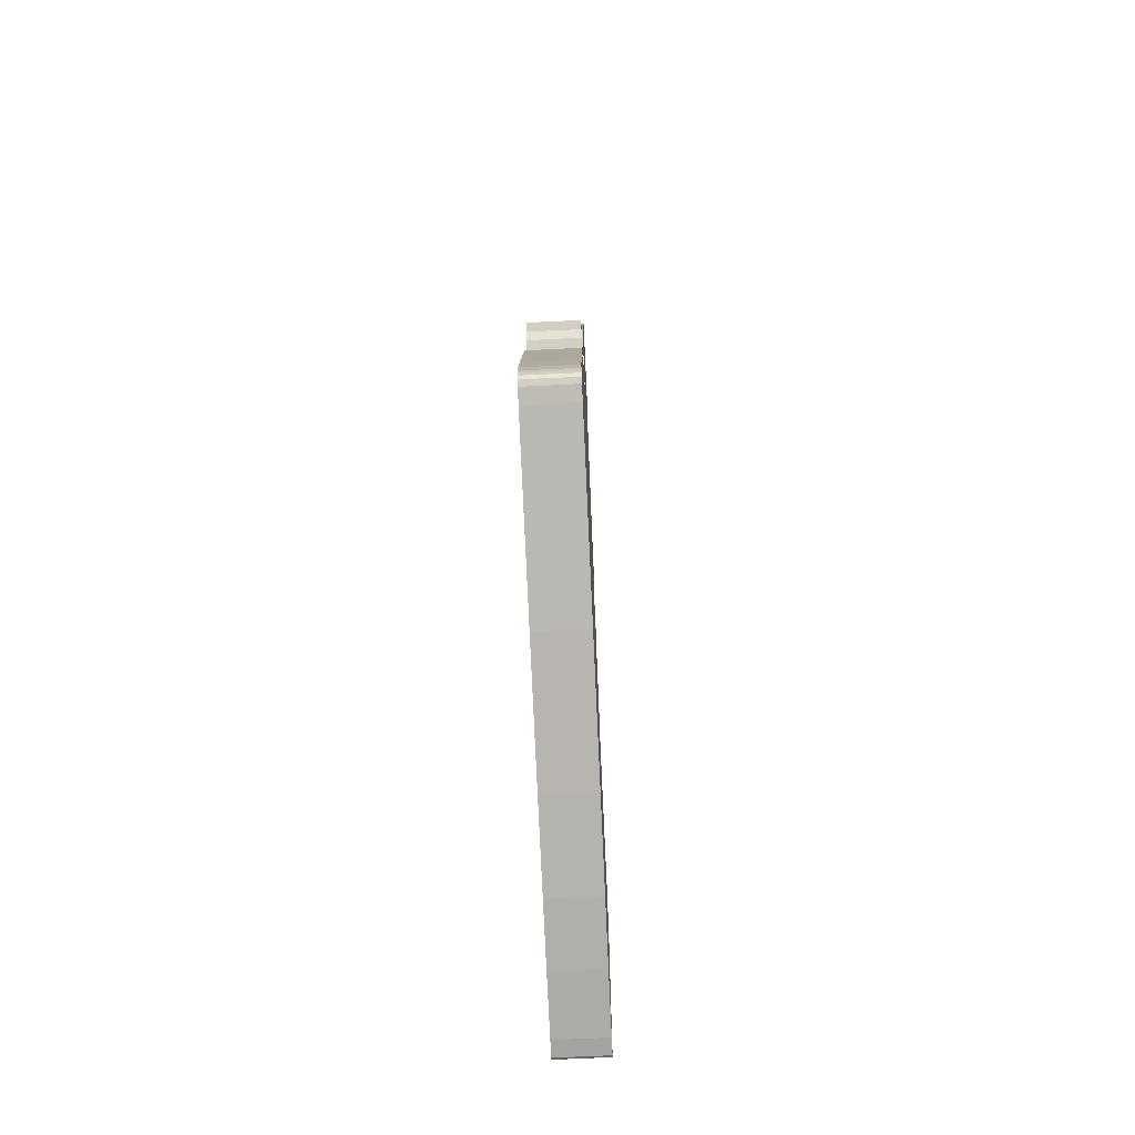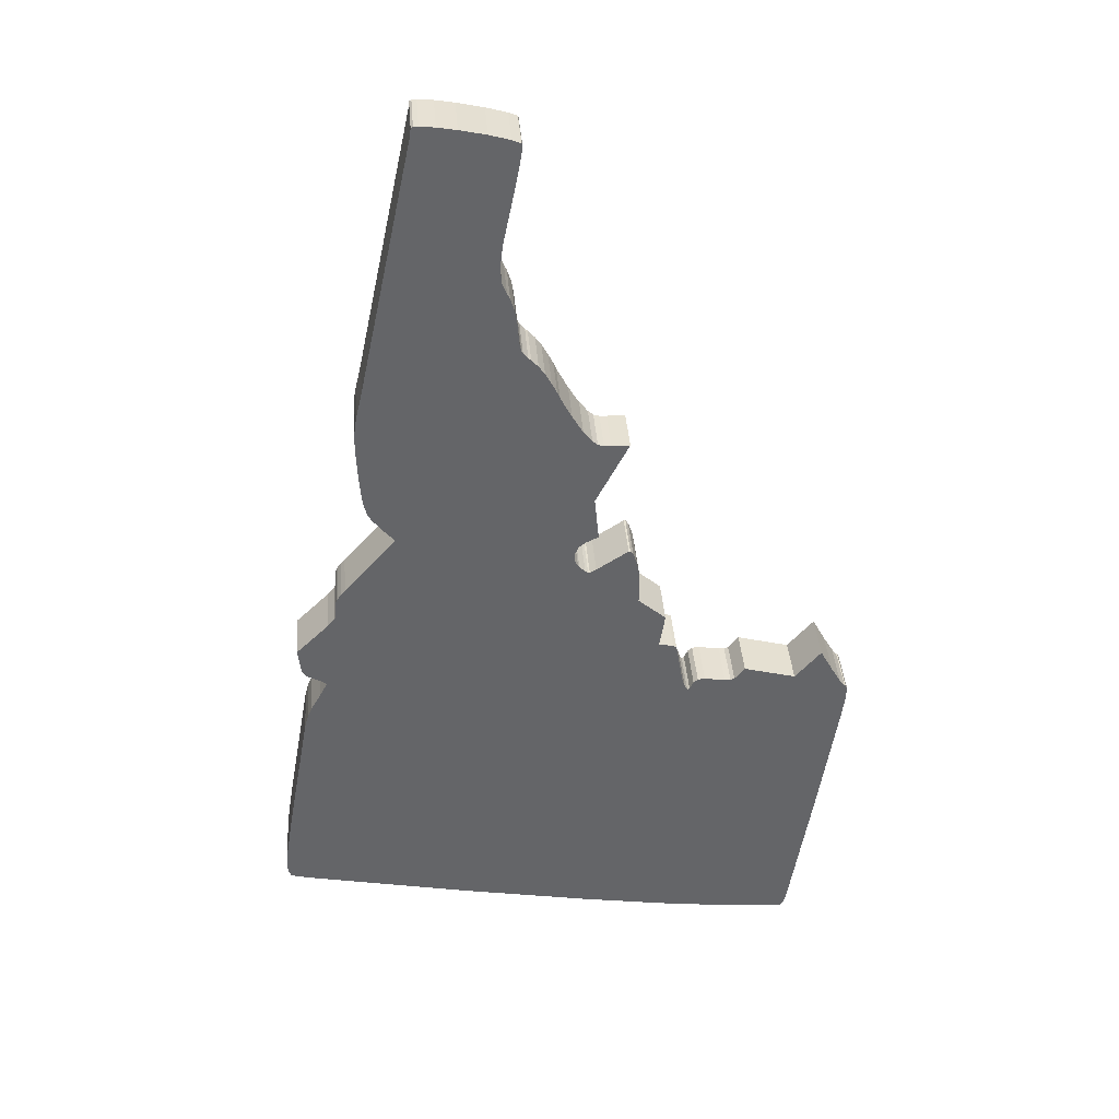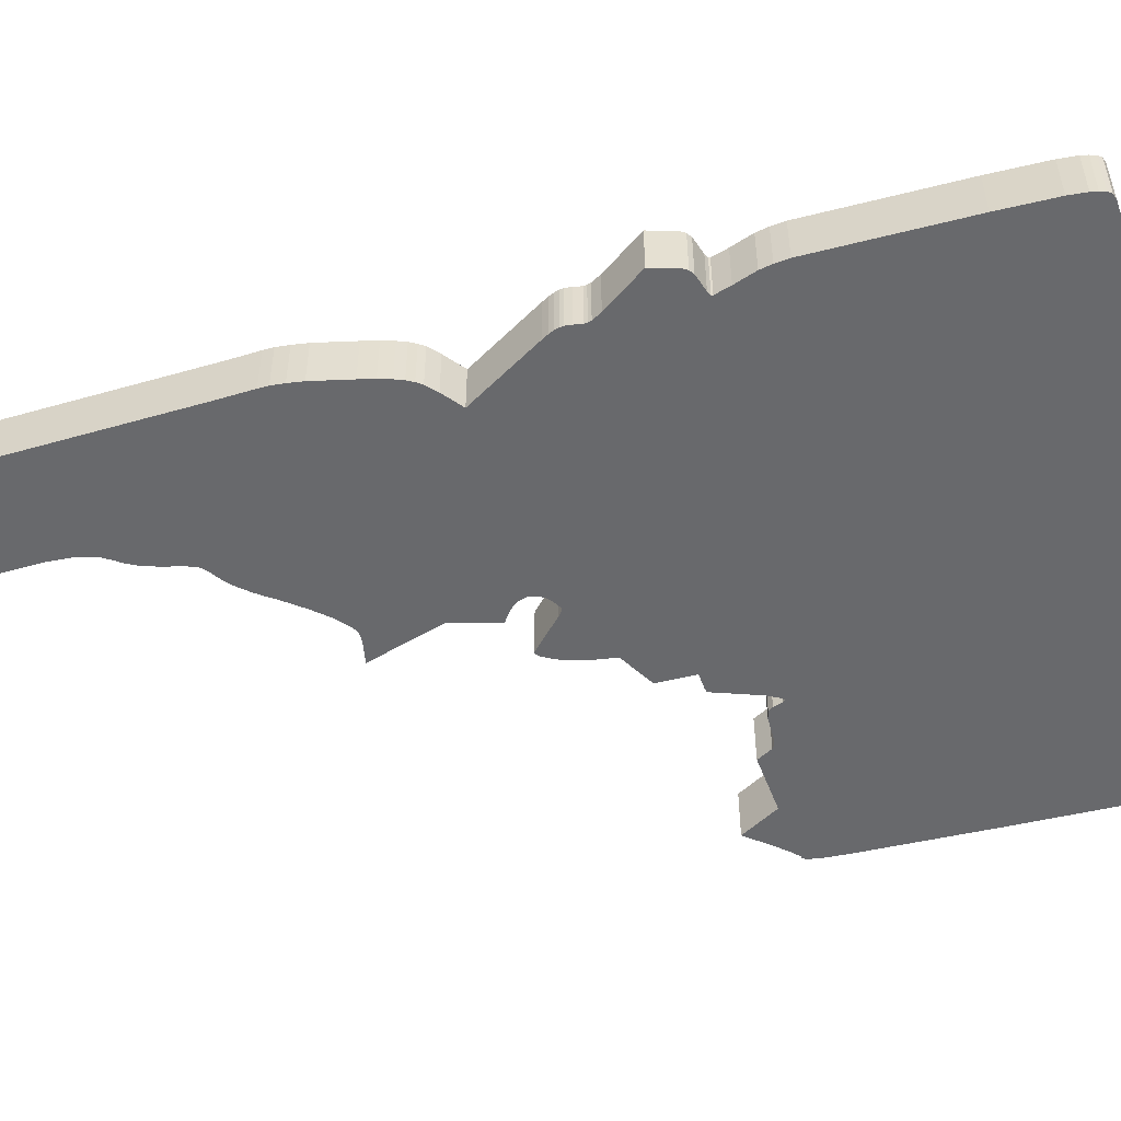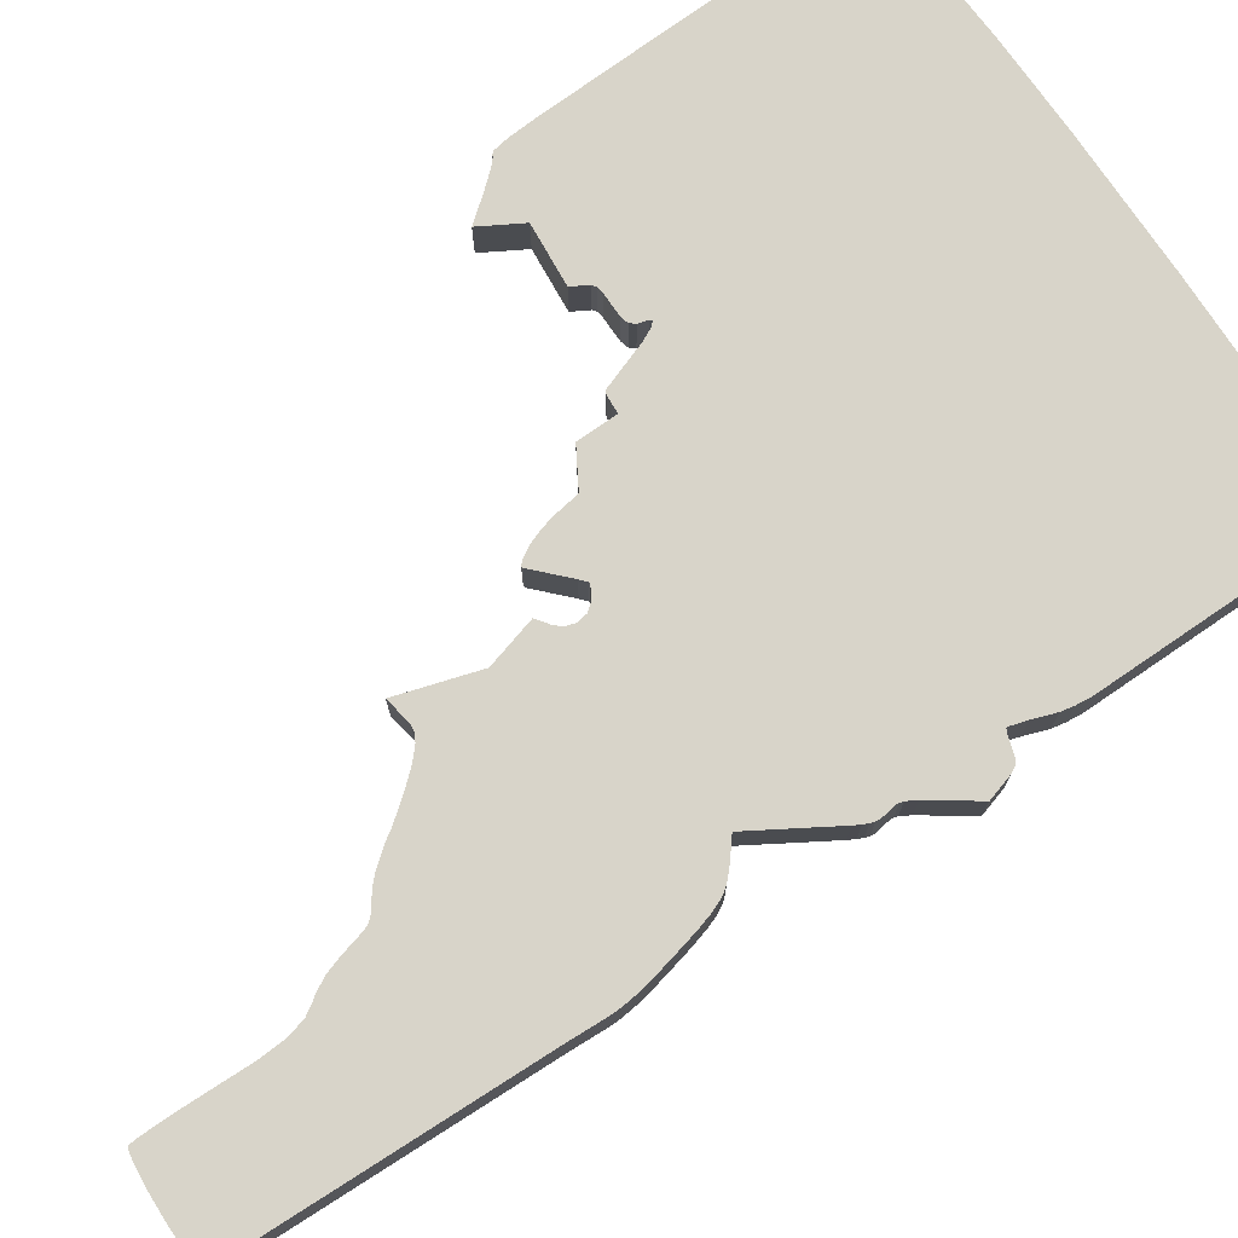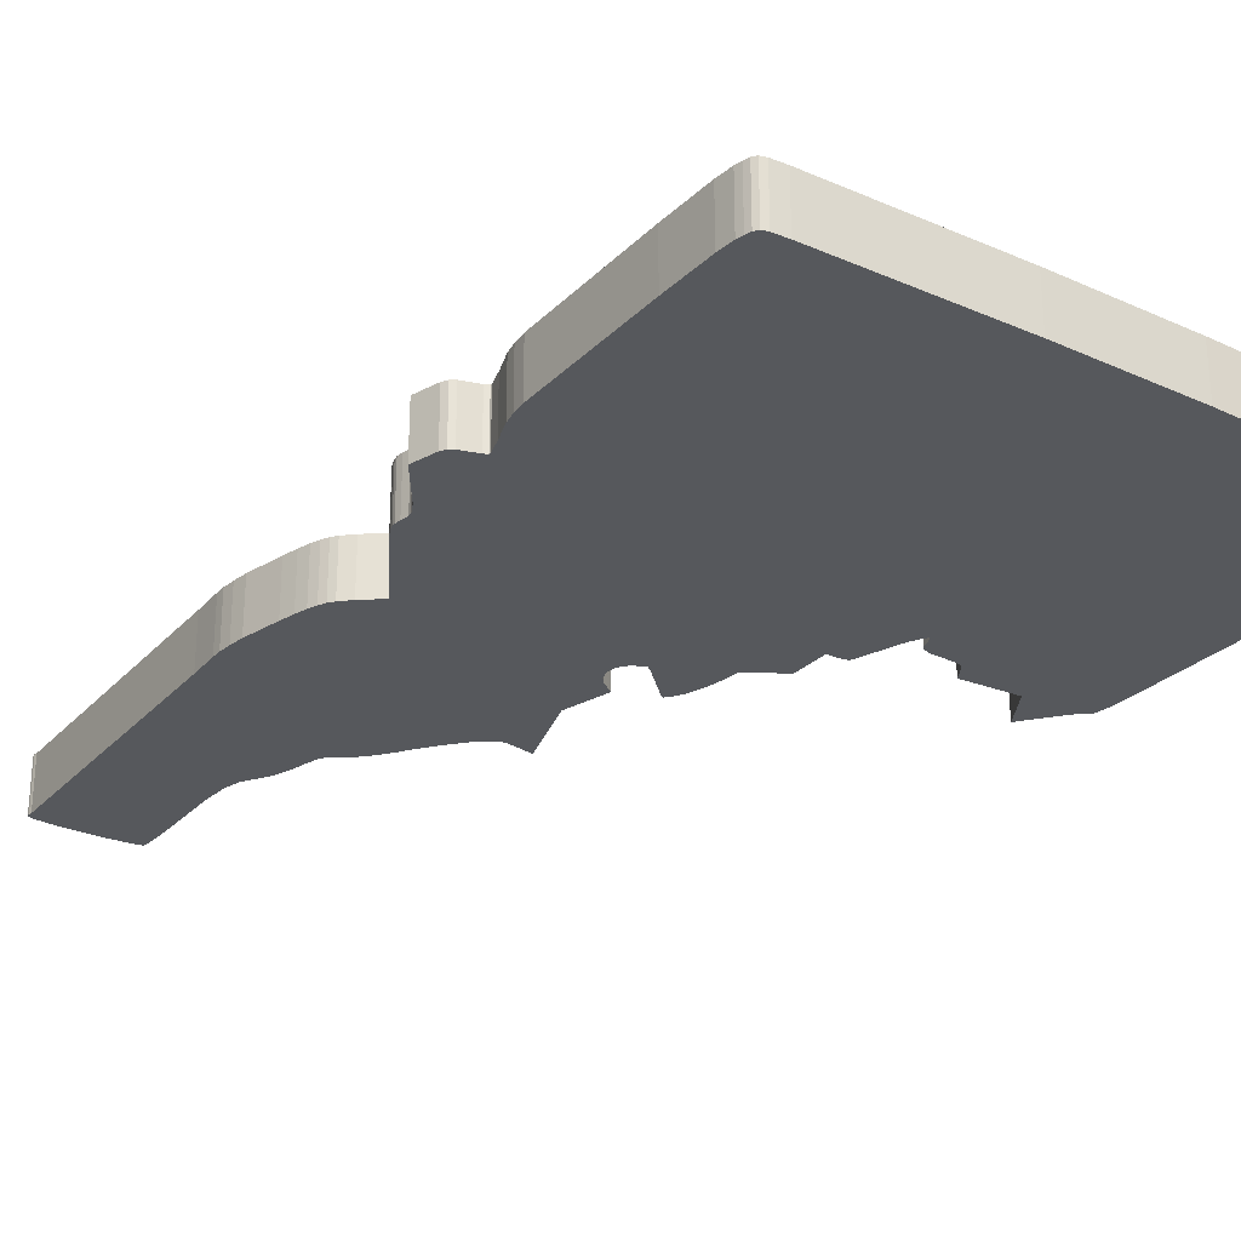
<metadata>
{"format":"obj","ext":"obj","renderer":"f3d","projection":"perspective","resolution":1024,"background":"white","views":[{"elev":-70.8,"azim":-87.3,"up":"+Y"},{"elev":38.9,"azim":-4.5,"up":"+Y"},{"elev":-52.8,"azim":-84.8,"up":"+Z"},{"elev":75.0,"azim":-134.5,"up":"+Z"},{"elev":-28.3,"azim":-45.0,"up":"+Z"}]}
</metadata>
<code>
v  4.992 -10.02 0
v  4.958 -10.07 0
v  4.92 -10.08 0
v  5.034 -9.901 0
v  4.595 -10.07 0
v  5.072 -9.715 0
v  3.407 -9.948 0
v  5.528 -6.759 0
v  2.186 -9.788 0
v  3.479 -3.114 0
v  5.892 -4.27 0
v  2.583 -3.322 0
v  0.4834 -9.507 0
v  3.361 -3.11 0
v  2.63 -3.288 0
v  -2.09 -9.027 0
v  2.528 -3.227 0
v  4.819 -3.11 0
v  3.559 -3.076 0
v  5.951 -3.772 0
v  5.79 -3.296 0
v  5.596 -2.963 0
v  5.343 -2.491 0
v  3.766 -2.825 0
v  5.955 -3.513 0
v  5.896 -3.435 0
v  5.917 -3.435 0
v  2.465 -3.015 0
v  1.954 -2.024 0
v  -4.857 -2.656 0
v  -4.997 -2.928 0
v  2.123 -2.063 0
v  2.317 -2.132 0
v  2.254 -2.102 0
v  2.068 -1.323 0
v  1.51 -0.8379 0
v  0.4876 -0.05021 0
v  0.5214 -0.05021 0
v  0.6482 0.02337 0
v  1.523 -0.3575 0
v  0.4285 -0.006925 0
v  -4.857 -2.625 0
v  0.3144 0.09695 0
v  -4.566 -0.8725 0
v  -4.595 -0.9331 0
v  -4.722 -1.085 0
v  -4.925 -2.573 0
v  0.2848 0.1359 0
v  -4.549 -0.8119 0
v  0.2172 0.2701 0
v  -3.281 0.9929 0
v  -4.334 -0.1974 0
v  -4.422 -0.3056 0
v  -4.549 -0.6561 0
v  -4.481 -0.3921 0
v  -4.519 -0.4657 0
v  -4.541 -0.5349 0
v  0.158 3.741 0
v  0.3693 3.386 0
v  0.2172 0.4475 0
v  0.3017 0.612 0
v  0.6017 1.737 0
v  -3.577 1.335 0
v  -3.89 2.2 0
v  -3.911 2.49 0
v  -0.07014 4.183 0
v  -3.945 3.217 0
v  -0.1251 4.317 0
v  -3.881 3.923 0
v  -3.936 3.499 0
v  -3.915 3.741 0
v  -0.2265 4.52 0
v  -0.6575 5.105 0
v  -3.75 4.494 0
v  -0.349 4.741 0
v  -0.6025 5.057 0
v  -0.4673 4.91 0
v  -0.7546 5.221 0
v  -0.7842 5.282 0
v  -0.8054 5.356 0
v  -0.8307 5.568 0
v  -0.8434 5.806 0
v  -1.029 6.52 0
v  -0.8899 6.148 0
v  -0.9744 6.407 0
v  -1.114 6.732 0
v  -1.143 7.052 0
v  -2.631 9.783 0
v  -1.088 7.528 0
v  -2.631 9.839 0
v  -2.487 9.922 0
v  -2.191 9.891 0
v  -1.819 9.826 0
v  -0.8434 8.723 0
v  -2.58 9.917 0
v  -2.622 9.883 0
v  -1.308 9.714 0
v  -0.7715 9.108 0
v  -0.9025 9.597 0
v  -0.7293 9.381 0
v  -0.7208 9.493 0
v  -0.7335 9.528 0
v  0.4285 0.7159 0
v  0.6862 0.8414 0
v  0.7665 3.036 0
v  0.9059 3.027 0
v  1.269 3.027 0
v  0.6482 3.07 0
v  0.5425 3.166 0
v  -3.865 1.971 0
v  -3.831 1.798 0
v  -3.729 1.543 0
v  -3.788 1.659 0
v  -5.39 -1.742 0
v  -5.335 -2.236 0
v  -5.221 -2.418 0
v  -5.293 -2.344 0
v  1.286 0.4432 0
v  1.455 0.1532 0
v  1.506 -0.1324 0
v  1.379 0.361 0
v  1.32 0.4432 0
v  -5.293 -3.517 0
v  -5.365 -3.764 0
v  -5.208 -3.301 0
v  -5.85 -6.495 0
v  -5.61 -8.3 0
v  -6.015 -7.529 0
v  -6.045 -7.858 0
v  -5.884 -8.23 0
v  -6.041 -7.988 0
v  -6.028 -8.096 0
v  -5.986 -8.178 0
v  2.938 -3.037 0
v  2.706 -3.127 0
v  2.795 -3.05 0
v  4.92 -10.08 1
v  4.958 -10.07 1
v  4.992 -10.02 1
v  5.034 -9.901 1
v  4.595 -10.07 1
v  5.072 -9.715 1
v  3.407 -9.948 1
v  5.528 -6.759 1
v  2.186 -9.788 1
v  5.892 -4.27 1
v  3.479 -3.114 1
v  2.583 -3.322 1
v  0.4834 -9.507 1
v  2.63 -3.288 1
v  3.361 -3.11 1
v  -2.09 -9.027 1
v  2.528 -3.227 1
v  4.819 -3.11 1
v  3.559 -3.076 1
v  5.951 -3.772 1
v  5.79 -3.296 1
v  5.596 -2.963 1
v  5.343 -2.491 1
v  3.766 -2.825 1
v  5.896 -3.435 1
v  5.955 -3.513 1
v  5.917 -3.435 1
v  -4.997 -2.928 1
v  -5.365 -3.764 1
v  -5.85 -6.495 1
v  -5.61 -8.3 1
v  -5.293 -3.517 1
v  -4.857 -2.656 1
v  -5.208 -3.301 1
v  1.954 -2.024 1
v  2.465 -3.015 1
v  0.4285 -0.006925 1
v  -4.857 -2.625 1
v  0.4876 -0.05021 1
v  2.123 -2.063 1
v  1.51 -0.8379 1
v  2.068 -1.323 1
v  2.254 -2.102 1
v  2.317 -2.132 1
v  0.5214 -0.05021 1
v  0.6482 0.02337 1
v  1.523 -0.3575 1
v  1.455 0.1532 1
v  1.286 0.4432 1
v  1.506 -0.1324 1
v  1.379 0.361 1
v  1.32 0.4432 1
v  0.3144 0.09695 1
v  -4.566 -0.8725 1
v  0.2848 0.1359 1
v  -4.595 -0.9331 1
v  -4.722 -1.085 1
v  -4.925 -2.573 1
v  -4.549 -0.8119 1
v  -3.281 0.9929 1
v  0.2172 0.2701 1
v  -4.334 -0.1974 1
v  -4.422 -0.3056 1
v  -4.549 -0.6561 1
v  -4.481 -0.3921 1
v  -4.519 -0.4657 1
v  -4.541 -0.5349 1
v  0.3693 3.386 1
v  0.158 3.741 1
v  0.3017 0.612 1
v  0.2172 0.4475 1
v  0.6017 1.737 1
v  -3.89 2.2 1
v  -3.577 1.335 1
v  -3.911 2.49 1
v  0.5425 3.166 1
v  0.6482 3.07 1
v  0.7665 3.036 1
v  0.9059 3.027 1
v  1.269 3.027 1
v  0.4285 0.7159 1
v  0.6862 0.8414 1
v  -0.07014 4.183 1
v  -3.945 3.217 1
v  -3.881 3.923 1
v  -0.1251 4.317 1
v  -3.915 3.741 1
v  -3.936 3.499 1
v  -0.6575 5.105 1
v  -0.2265 4.52 1
v  -3.75 4.494 1
v  -0.4673 4.91 1
v  -0.6025 5.057 1
v  -0.349 4.741 1
v  -0.7546 5.221 1
v  -0.7842 5.282 1
v  -0.8054 5.356 1
v  -0.8307 5.568 1
v  -0.8434 5.806 1
v  -1.029 6.52 1
v  -0.8899 6.148 1
v  -0.9744 6.407 1
v  -1.114 6.732 1
v  -1.143 7.052 1
v  -2.631 9.783 1
v  -1.088 7.528 1
v  -2.487 9.922 1
v  -2.631 9.839 1
v  -1.819 9.826 1
v  -2.191 9.891 1
v  -0.8434 8.723 1
v  -2.58 9.917 1
v  -2.622 9.883 1
v  -1.308 9.714 1
v  -0.7715 9.108 1
v  -0.9025 9.597 1
v  -0.7293 9.381 1
v  -0.7335 9.528 1
v  -0.7208 9.493 1
v  -3.865 1.971 1
v  -3.831 1.798 1
v  -3.729 1.543 1
v  -3.788 1.659 1
v  -5.39 -1.742 1
v  -5.335 -2.236 1
v  -5.221 -2.418 1
v  -5.293 -2.344 1
v  -5.884 -8.23 1
v  -6.045 -7.858 1
v  -6.015 -7.529 1
v  -6.028 -8.096 1
v  -6.041 -7.988 1
v  -5.986 -8.178 1
v  2.938 -3.037 1
v  2.706 -3.127 1
v  2.795 -3.05 1
g OpenSCAD_Model
f 1 2 3
f 1 3 4
f 4 3 5
f 4 5 6
f 6 5 7
f 6 7 8
f 7 9 8
f 10 11 8
f 12 10 8
f 9 12 8
f 13 12 9
f 14 12 15
f 14 10 12
f 16 12 13
f 12 16 17
f 18 11 10
f 19 18 10
f 18 20 11
f 21 20 18
f 22 21 18
f 23 22 18
f 19 24 18
f 25 20 26
f 26 20 21
f 25 26 27
f 28 17 29
f 30 29 17
f 31 30 17
f 16 31 17
f 28 29 32
f 33 28 34
f 34 28 32
f 35 29 36
f 37 36 29
f 37 29 30
f 38 36 37
f 38 39 36
f 40 36 39
f 37 30 41
f 30 42 41
f 42 43 41
f 44 42 45
f 45 42 46
f 44 43 42
f 47 46 42
f 48 43 44
f 48 44 49
f 50 48 51
f 51 48 52
f 52 48 49
f 52 49 53
f 49 54 53
f 54 55 53
f 54 56 55
f 57 56 54
f 58 59 51
f 60 51 61
f 51 59 62
f 63 64 51
f 65 51 64
f 65 58 51
f 51 62 61
f 50 51 60
f 65 66 58
f 67 66 65
f 68 66 69
f 66 70 71
f 66 67 70
f 69 66 71
f 72 68 69
f 72 69 73
f 73 69 74
f 75 72 73
f 73 76 77
f 75 73 77
f 78 73 74
f 74 79 78
f 79 74 80
f 74 81 80
f 81 74 82
f 74 83 82
f 82 83 84
f 83 85 84
f 74 86 83
f 87 86 74
f 87 88 89
f 87 74 88
f 90 91 88
f 92 93 88
f 91 92 88
f 88 93 94
f 89 88 94
f 90 95 91
f 90 96 95
f 93 97 94
f 94 97 98
f 97 99 98
f 99 100 98
f 101 99 102
f 101 100 99
f 103 61 62
f 104 103 62
f 62 105 106
f 107 62 106
f 62 108 105
f 62 109 108
f 62 59 109
f 63 110 64
f 111 63 112
f 110 63 111
f 111 112 113
f 47 114 46
f 115 114 47
f 47 116 115
f 117 115 116
f 118 119 39
f 39 119 120
f 40 39 120
f 121 118 122
f 121 119 118
f 123 31 124
f 125 31 123
f 124 31 16
f 16 126 124
f 16 127 126
f 127 128 126
f 129 127 130
f 129 128 127
f 131 129 130
f 131 130 132
f 132 130 133
f 134 14 15
f 134 135 136
f 134 15 135
f 137 138 139
f 140 137 139
f 141 137 140
f 142 141 140
f 143 141 142
f 144 143 142
f 144 145 143
f 144 146 147
f 144 147 148
f 144 148 145
f 145 148 149
f 150 148 151
f 148 147 151
f 149 148 152
f 153 152 148
f 147 146 154
f 147 154 155
f 146 156 154
f 154 156 157
f 154 157 158
f 154 158 159
f 154 160 155
f 161 156 162
f 157 156 161
f 163 161 162
f 152 164 165
f 153 164 152
f 165 166 152
f 166 167 152
f 165 164 168
f 153 169 164
f 168 164 170
f 171 153 172
f 153 171 169
f 173 174 169
f 173 169 175
f 169 171 175
f 176 171 172
f 177 171 178
f 171 177 175
f 179 172 180
f 176 172 179
f 175 177 181
f 177 182 181
f 182 177 183
f 182 184 185
f 186 184 182
f 186 182 183
f 185 184 187
f 188 185 187
f 173 189 174
f 190 189 191
f 174 189 190
f 192 174 190
f 193 174 192
f 174 193 194
f 195 190 191
f 196 191 197
f 198 191 196
f 195 191 198
f 199 195 198
f 199 200 195
f 199 201 200
f 201 202 200
f 200 202 203
f 196 204 205
f 206 196 207
f 208 204 196
f 196 209 210
f 209 196 211
f 196 205 211
f 206 208 196
f 207 196 197
f 212 204 208
f 213 212 208
f 214 213 208
f 215 214 208
f 215 208 216
f 208 206 217
f 208 217 218
f 211 219 220
f 205 219 211
f 221 219 222
f 223 224 219
f 224 220 219
f 223 219 221
f 225 221 226
f 227 221 225
f 221 222 226
f 228 229 225
f 228 225 230
f 225 226 230
f 227 225 231
f 231 232 227
f 233 227 232
f 233 234 227
f 235 227 234
f 235 236 227
f 237 236 235
f 237 238 236
f 236 239 227
f 227 239 240
f 241 227 240
f 242 241 240
f 241 243 244
f 241 245 246
f 241 246 243
f 247 245 241
f 247 241 242
f 243 248 244
f 248 249 244
f 247 250 245
f 251 250 247
f 251 252 250
f 251 253 252
f 254 252 255
f 252 253 255
f 209 256 210
f 257 210 256
f 258 210 257
f 259 258 257
f 194 260 261
f 261 262 194
f 193 260 194
f 262 261 263
f 264 167 265
f 167 266 265
f 166 266 167
f 267 264 268
f 269 264 267
f 264 265 268
f 150 151 270
f 271 150 270
f 272 271 270
f 1 138 2
f 1 139 138
f 4 139 1
f 4 140 139
f 6 140 4
f 6 142 140
f 8 142 6
f 8 144 142
f 11 144 8
f 11 146 144
f 20 146 11
f 20 156 146
f 25 156 20
f 25 162 156
f 27 162 25
f 27 163 162
f 26 163 27
f 26 161 163
f 21 161 26
f 21 157 161
f 22 157 21
f 22 158 157
f 23 158 22
f 23 159 158
f 18 159 23
f 18 154 159
f 24 154 18
f 24 160 154
f 19 160 24
f 19 155 160
f 10 155 19
f 10 147 155
f 14 147 10
f 14 151 147
f 134 151 14
f 134 270 151
f 136 270 134
f 136 272 270
f 135 272 136
f 135 271 272
f 15 271 135
f 15 150 271
f 12 150 15
f 12 148 150
f 17 148 12
f 17 153 148
f 28 153 17
f 28 172 153
f 33 172 28
f 33 180 172
f 34 180 33
f 34 179 180
f 32 179 34
f 32 176 179
f 29 176 32
f 29 171 176
f 35 171 29
f 35 178 171
f 36 178 35
f 36 177 178
f 40 177 36
f 40 183 177
f 120 183 40
f 120 186 183
f 119 186 120
f 119 184 186
f 121 184 119
f 121 187 184
f 122 187 121
f 122 188 187
f 118 188 122
f 118 185 188
f 39 185 118
f 39 182 185
f 38 182 39
f 38 181 182
f 37 181 38
f 37 175 181
f 41 175 37
f 41 173 175
f 43 173 41
f 43 189 173
f 48 189 43
f 48 191 189
f 50 191 48
f 50 197 191
f 60 197 50
f 60 207 197
f 61 207 60
f 61 206 207
f 103 206 61
f 103 217 206
f 104 217 103
f 104 218 217
f 62 218 104
f 62 208 218
f 107 208 62
f 107 216 208
f 106 216 107
f 106 215 216
f 105 215 106
f 105 214 215
f 108 214 105
f 108 213 214
f 109 213 108
f 109 212 213
f 59 212 109
f 59 204 212
f 58 204 59
f 58 205 204
f 66 205 58
f 66 219 205
f 68 219 66
f 68 222 219
f 72 222 68
f 72 226 222
f 75 226 72
f 75 230 226
f 77 230 75
f 77 228 230
f 76 228 77
f 76 229 228
f 73 229 76
f 73 225 229
f 78 225 73
f 78 231 225
f 79 231 78
f 79 232 231
f 80 232 79
f 80 233 232
f 81 233 80
f 81 234 233
f 82 234 81
f 82 235 234
f 84 235 82
f 84 237 235
f 85 237 84
f 85 238 237
f 83 238 85
f 83 236 238
f 86 236 83
f 86 239 236
f 87 239 86
f 87 240 239
f 89 240 87
f 89 242 240
f 94 242 89
f 94 247 242
f 98 247 94
f 98 251 247
f 100 251 98
f 100 253 251
f 101 253 100
f 101 255 253
f 102 255 101
f 102 254 255
f 99 254 102
f 99 252 254
f 97 252 99
f 97 250 252
f 93 250 97
f 93 245 250
f 92 245 93
f 92 246 245
f 91 246 92
f 91 243 246
f 95 243 91
f 95 248 243
f 96 248 95
f 96 249 248
f 90 249 96
f 90 244 249
f 88 244 90
f 88 241 244
f 74 241 88
f 74 227 241
f 69 227 74
f 69 221 227
f 71 221 69
f 71 223 221
f 70 223 71
f 70 224 223
f 67 224 70
f 67 220 224
f 65 220 67
f 65 211 220
f 64 211 65
f 64 209 211
f 110 209 64
f 110 256 209
f 111 256 110
f 111 257 256
f 113 257 111
f 113 259 257
f 112 259 113
f 112 258 259
f 63 258 112
f 63 210 258
f 51 210 63
f 51 196 210
f 52 196 51
f 52 198 196
f 53 198 52
f 53 199 198
f 55 199 53
f 55 201 199
f 56 201 55
f 56 202 201
f 57 202 56
f 57 203 202
f 54 203 57
f 54 200 203
f 49 200 54
f 49 195 200
f 44 195 49
f 44 190 195
f 45 190 44
f 45 192 190
f 46 192 45
f 46 193 192
f 114 193 46
f 114 260 193
f 115 260 114
f 115 261 260
f 117 261 115
f 117 263 261
f 116 263 117
f 116 262 263
f 47 262 116
f 47 194 262
f 42 194 47
f 42 174 194
f 30 174 42
f 30 169 174
f 31 169 30
f 31 164 169
f 125 164 31
f 125 170 164
f 123 170 125
f 123 168 170
f 124 168 123
f 124 165 168
f 126 165 124
f 126 166 165
f 128 166 126
f 128 266 166
f 129 266 128
f 129 265 266
f 131 265 129
f 131 268 265
f 132 268 131
f 132 267 268
f 133 267 132
f 133 269 267
f 130 269 133
f 130 264 269
f 127 264 130
f 127 167 264
f 16 167 127
f 16 152 167
f 13 152 16
f 13 149 152
f 9 149 13
f 9 145 149
f 7 145 9
f 7 143 145
f 5 143 7
f 5 141 143
f 3 141 5
f 3 137 141
f 2 137 3
f 2 138 137

</code>
